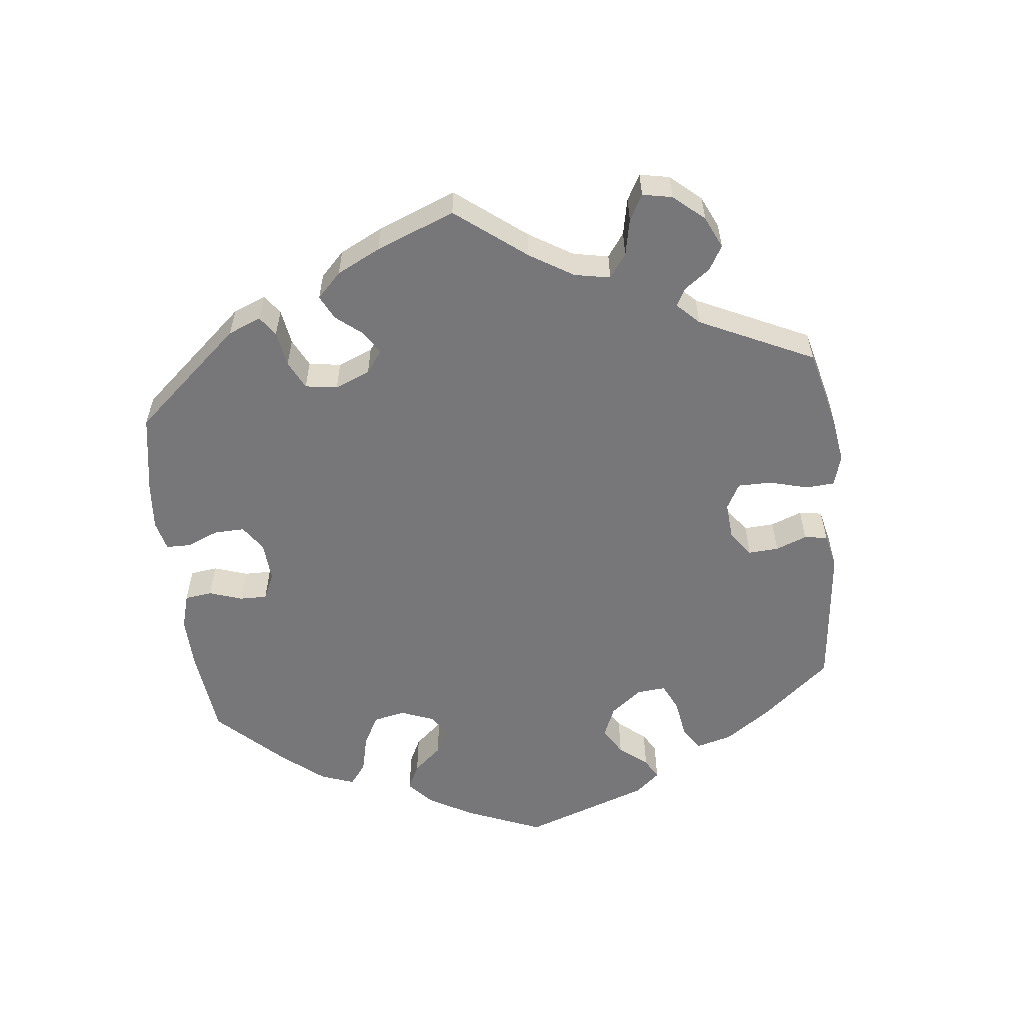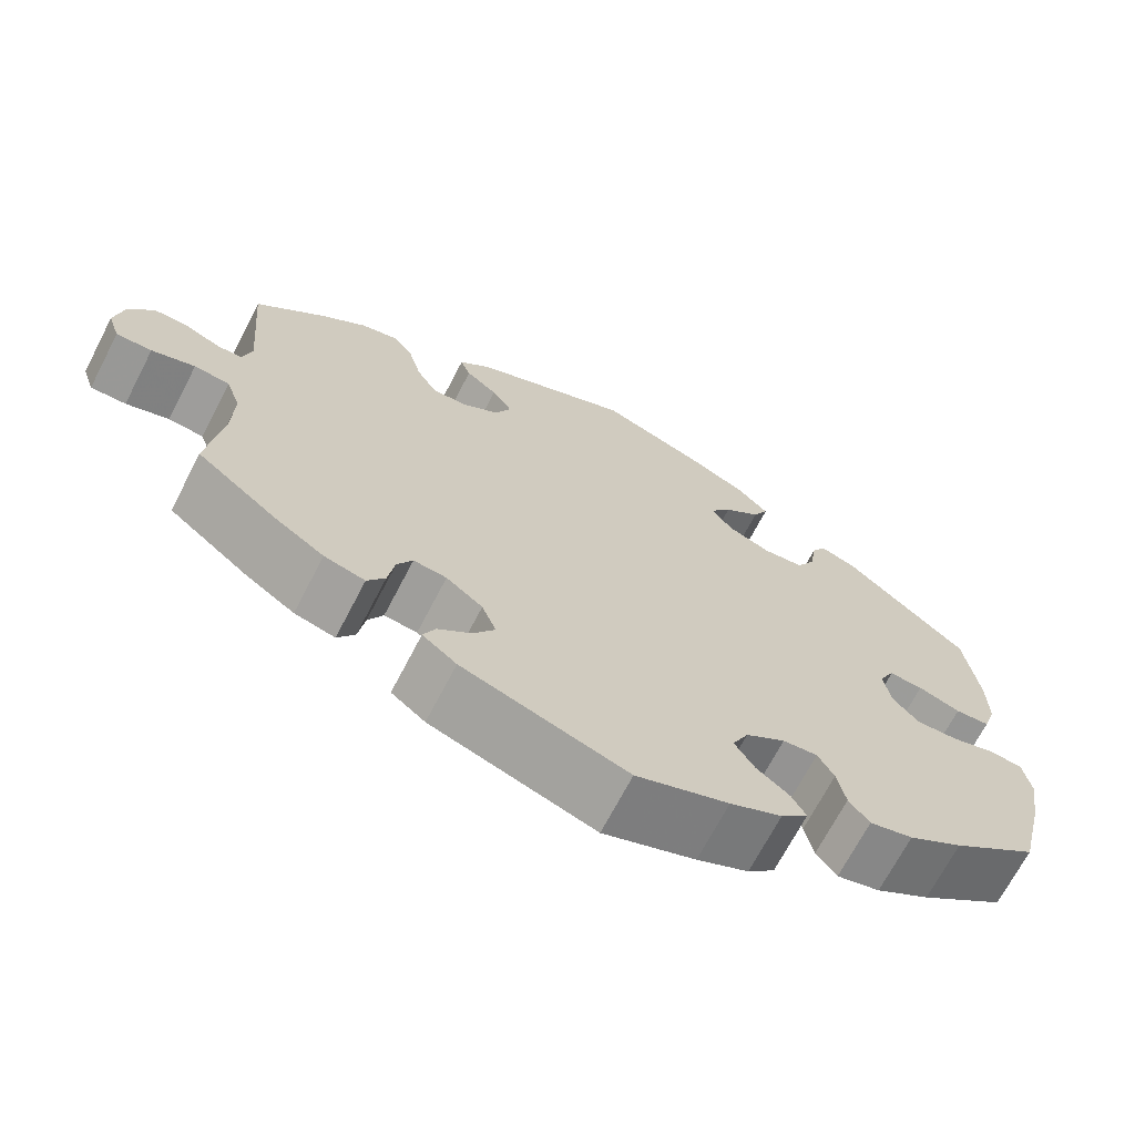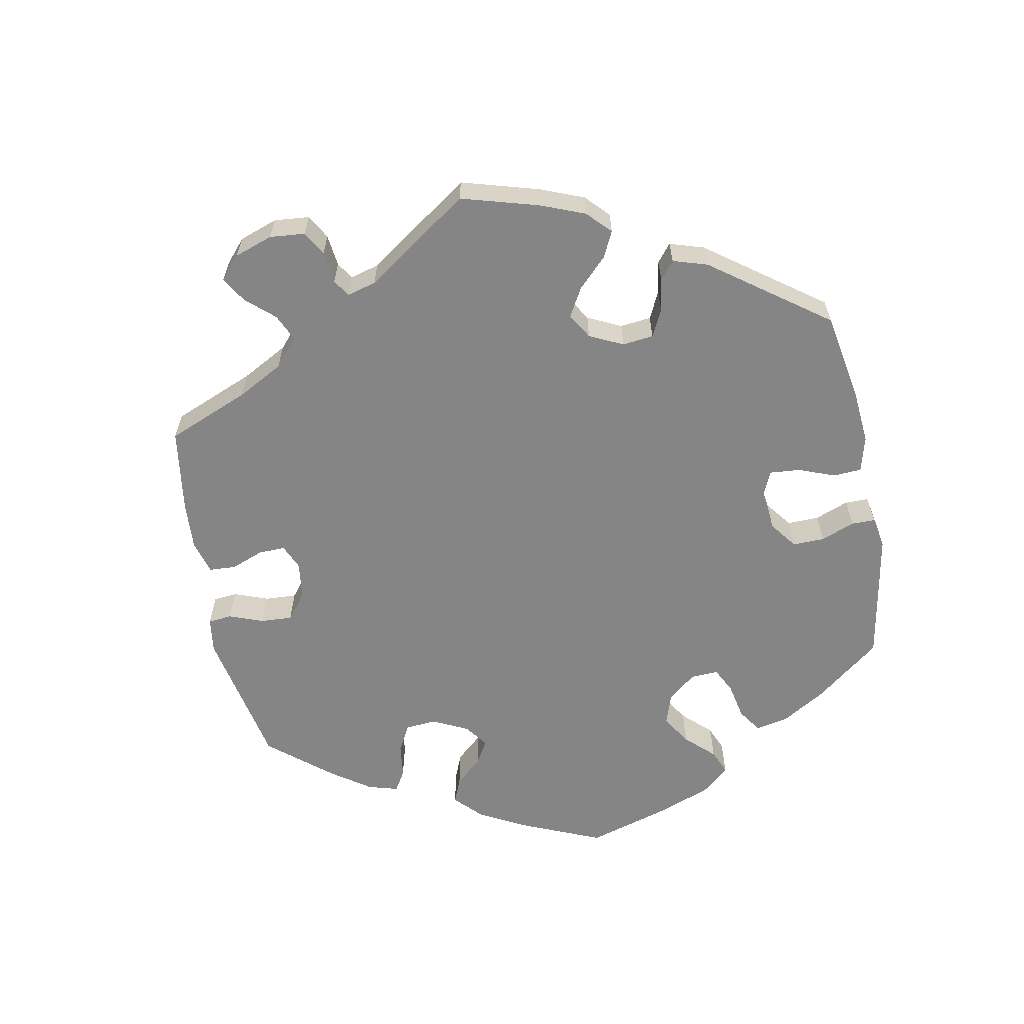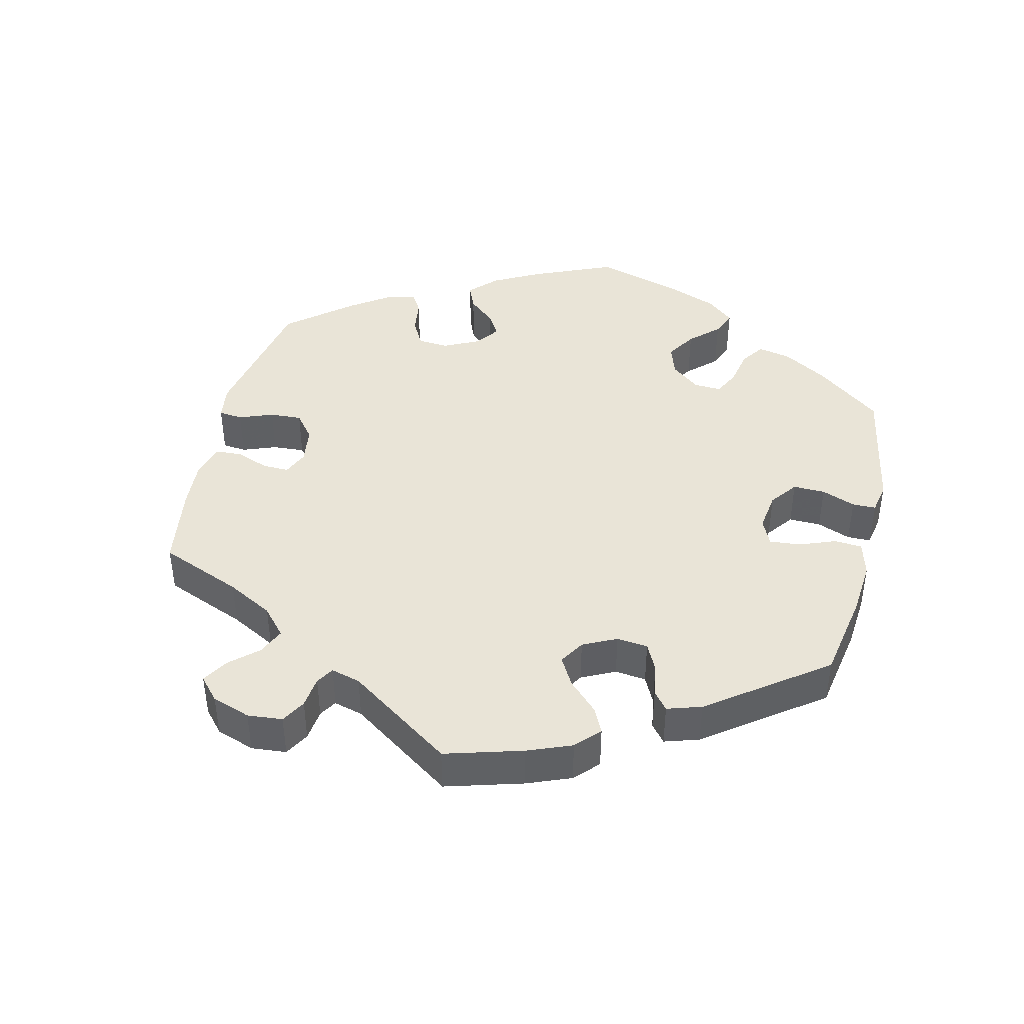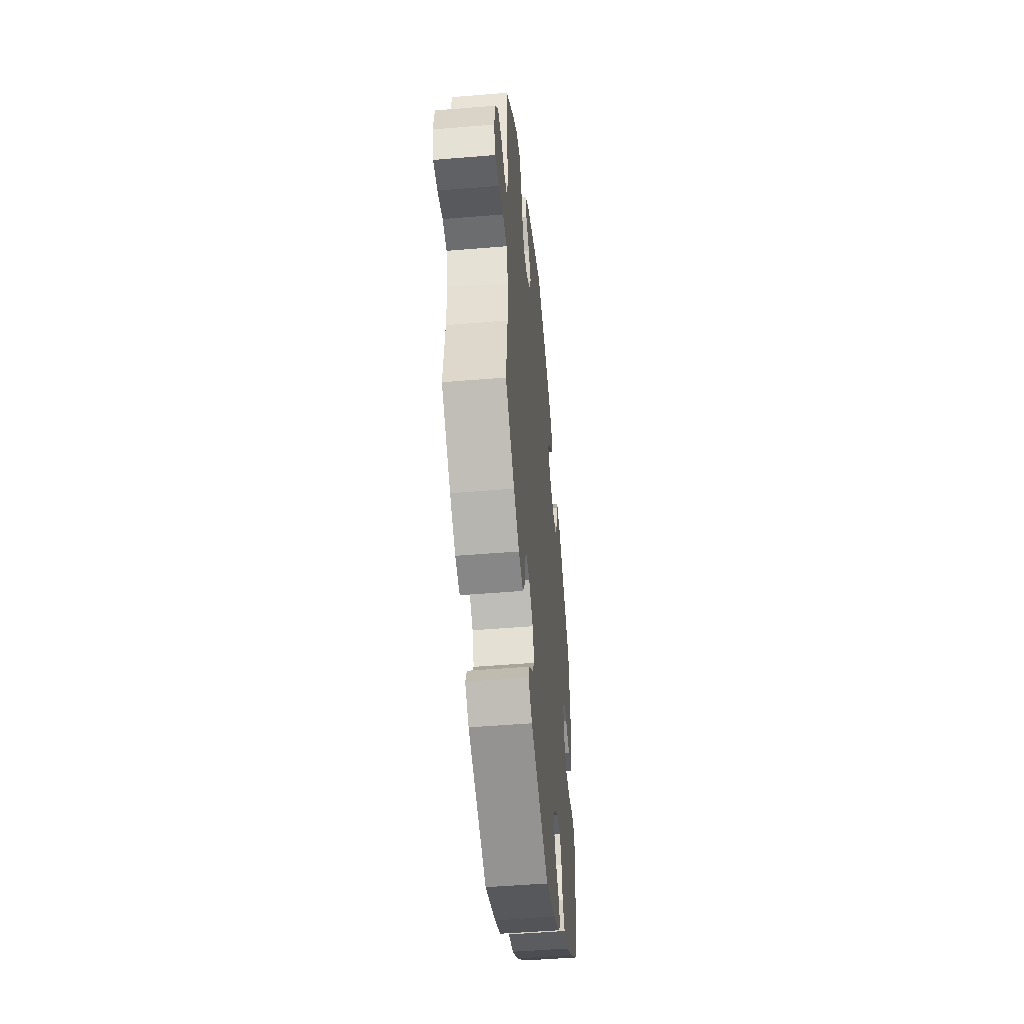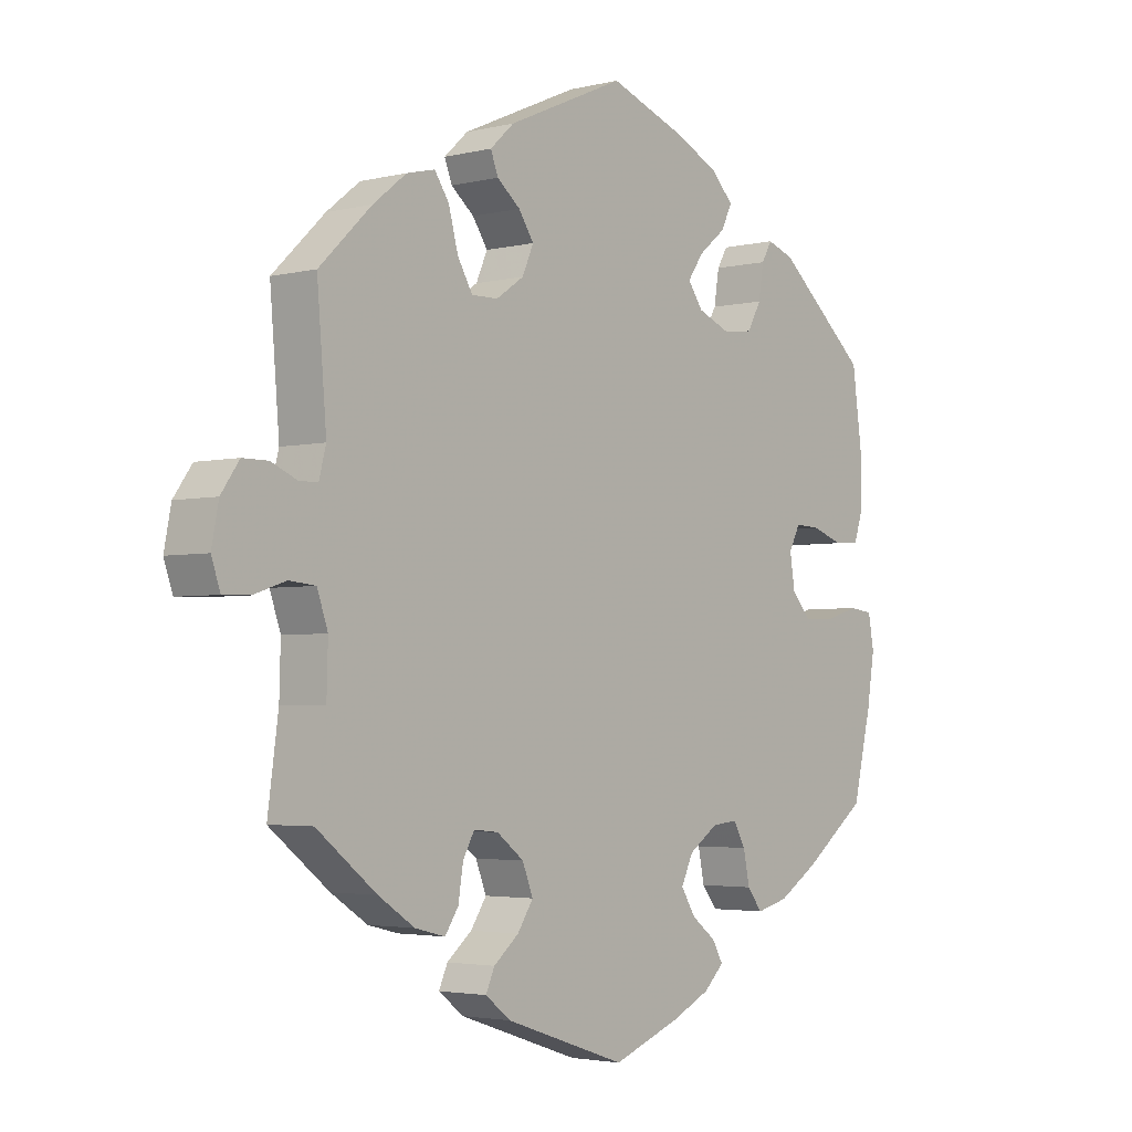
<metadata>
{"format":"obj","ext":"obj","renderer":"f3d","projection":"perspective","resolution":1024,"background":"white","views":[{"elev":-57.2,"azim":-113.7,"up":"+Y"},{"elev":-69.0,"azim":-27.4,"up":"+Z"},{"elev":-61.9,"azim":-49.1,"up":"+Y"},{"elev":42.9,"azim":-46.7,"up":"+Y"},{"elev":-48.6,"azim":-84.7,"up":"+Z"},{"elev":-3.2,"azim":-50.3,"up":"+Z"}]}
</metadata>
<code>
v -0.418 0.07 0.369
v -0.365 0.07 0.411
v -0.32 0.07 0.422
v -0.297 0.07 0.388
v -0.282 0.07 0.332
v -0.258 0.07 0.291
v -0.216 0.07 0.292
v -0.172 0.07 0.322
v -0.154 0.07 0.363
v -0.178 0.07 0.399
v -0.215 0.07 0.429
v -0.227 0.07 0.46
v -0.189 0.07 0.495
v -0.001 0.07 0.578
v 0.12 0.07 0.534
v 0.19 0.07 0.501
v 0.227 0.07 0.464
v 0.209 0.07 0.428
v 0.166 0.07 0.393
v 0.141 0.07 0.357
v 0.165 0.07 0.323
v 0.217 0.07 0.302
v 0.265 0.07 0.308
v 0.287 0.07 0.348
v 0.295 0.07 0.399
v 0.312 0.07 0.428
v 0.355 0.07 0.413
v 0.5 0.07 0.289
v 0.516 0.07 0.172
v 0.517 0.07 0.1
v 0.502 0.07 0.054
v 0.461 0.07 0.051
v 0.411 0.07 0.068
v 0.371 0.07 0.07
v 0.353 0.07 0.035
v 0.361 0.07 -0.016
v 0.392 0.07 -0.051
v 0.442 0.07 -0.049
v 0.495 0.07 -0.033
v 0.533 0.07 -0.038
v 0.542 0.07 -0.088
v 0.53 0.07 -0.164
v 0.5 0.07 -0.289
v 0.399 0.07 -0.365
v 0.335 0.07 -0.405
v 0.284 0.07 -0.418
v 0.26 0.07 -0.387
v 0.25 0.07 -0.338
v 0.231 0.07 -0.304
v 0.19 0.07 -0.308
v 0.143 0.07 -0.34
v 0.124 0.07 -0.38
v 0.147 0.07 -0.417
v 0.186 0.07 -0.447
v 0.203 0.07 -0.477
v 0.171 0.07 -0.508
v 0.11 0.07 -0.537
v 0.001 0.07 -0.578
v -0.193 0.07 -0.513
v -0.233 0.07 -0.482
v -0.219 0.07 -0.451
v -0.179 0.07 -0.418
v -0.154 0.07 -0.38
v -0.171 0.07 -0.337
v -0.214 0.07 -0.304
v -0.253 0.07 -0.3
v -0.271 0.07 -0.333
v -0.279 0.07 -0.382
v -0.3 0.07 -0.414
v -0.348 0.07 -0.402
v -0.406 0.07 -0.364
v -0.501 0.07 -0.289
v -0.484 0.07 -0.164
v -0.482 0.07 -0.09
v -0.499 0.07 -0.041
v -0.541 0.07 -0.037
v -0.592 0.07 -0.054
v -0.634 0.07 -0.055
v -0.648 0.07 -0.014
v -0.637 0.07 0.043
v -0.608 0.07 0.084
v -0.568 0.07 0.084
v -0.526 0.07 0.066
v -0.497 0.07 0.067
v -0.486 0.07 0.109
v -0.501 0.07 0.289
v -0.418 0 0.369
v -0.365 0 0.411
v -0.32 0 0.422
v -0.297 0 0.388
v -0.282 0 0.332
v -0.258 0 0.291
v -0.216 0 0.292
v -0.172 0 0.322
v -0.154 0 0.363
v -0.178 0 0.399
v -0.215 0 0.429
v -0.227 0 0.46
v -0.189 0 0.495
v -0.001 0 0.578
v 0.12 0 0.534
v 0.19 0 0.501
v 0.227 0 0.464
v 0.209 0 0.428
v 0.166 0 0.393
v 0.141 0 0.357
v 0.165 0 0.323
v 0.217 0 0.302
v 0.265 0 0.308
v 0.287 0 0.348
v 0.295 0 0.399
v 0.312 0 0.428
v 0.355 0 0.413
v 0.5 0 0.289
v 0.516 0 0.172
v 0.517 0 0.1
v 0.502 0 0.054
v 0.461 0 0.051
v 0.411 0 0.068
v 0.371 0 0.07
v 0.353 0 0.035
v 0.361 0 -0.016
v 0.392 0 -0.051
v 0.442 0 -0.049
v 0.495 0 -0.033
v 0.533 0 -0.038
v 0.542 0 -0.088
v 0.53 0 -0.164
v 0.5 0 -0.289
v 0.399 0 -0.365
v 0.335 0 -0.405
v 0.284 0 -0.418
v 0.26 0 -0.387
v 0.25 0 -0.338
v 0.231 0 -0.304
v 0.19 0 -0.308
v 0.143 0 -0.34
v 0.124 0 -0.38
v 0.147 0 -0.417
v 0.186 0 -0.447
v 0.203 0 -0.477
v 0.171 0 -0.508
v 0.11 0 -0.537
v 0.001 0 -0.578
v -0.193 0 -0.513
v -0.233 0 -0.482
v -0.219 0 -0.451
v -0.179 0 -0.418
v -0.154 0 -0.38
v -0.171 0 -0.337
v -0.214 0 -0.304
v -0.253 0 -0.3
v -0.271 0 -0.333
v -0.279 0 -0.382
v -0.3 0 -0.414
v -0.348 0 -0.402
v -0.406 0 -0.364
v -0.501 0 -0.289
v -0.484 0 -0.164
v -0.482 0 -0.09
v -0.499 0 -0.041
v -0.541 0 -0.037
v -0.592 0 -0.054
v -0.634 0 -0.055
v -0.648 0 -0.014
v -0.637 0 0.043
v -0.608 0 0.084
v -0.568 0 0.084
v -0.526 0 0.066
v -0.497 0 0.067
v -0.486 0 0.109
v -0.501 0 0.289
f 85 86 1 2
f 84 85 2 3
f 80 81 82 83
f 80 83 84
f 79 80 84
f 76 77 78 79
f 75 76 79 84
f 74 75 84 3
f 70 71 72 73
f 67 68 69 70
f 66 67 70 73
f 65 66 73 74
f 59 60 61 62
f 59 62 63
f 58 59 63
f 57 58 63 64
f 53 54 55 56
f 52 53 56 57
f 45 46 47 48
f 45 48 49
f 44 45 49
f 43 44 49
f 42 43 49
f 41 42 49 50
f 38 39 40 41
f 37 38 41 50
f 30 31 32 33
f 30 33 34
f 29 30 34
f 28 29 34
f 27 28 34
f 24 25 26 27
f 23 24 27 34
f 22 23 34 35
f 16 17 18 19
f 16 19 20
f 15 16 20
f 14 15 20
f 13 14 20
f 10 11 12 13
f 9 10 13 20
f 8 9 20 21
f 74 3 4 5
f 74 5 6
f 65 74 6 7
f 52 57 64 65
f 51 52 65 7
f 36 37 50 51
f 22 35 36 51
f 21 22 51
f 7 8 21 51
f 88 87 172 171
f 89 88 171 170
f 169 168 167 166
f 170 169 166
f 170 166 165
f 165 164 163 162
f 170 165 162 161
f 89 170 161 160
f 159 158 157 156
f 156 155 154 153
f 159 156 153 152
f 160 159 152 151
f 148 147 146 145
f 149 148 145
f 149 145 144
f 150 149 144 143
f 142 141 140 139
f 143 142 139 138
f 134 133 132 131
f 135 134 131
f 135 131 130
f 135 130 129
f 135 129 128
f 136 135 128 127
f 127 126 125 124
f 136 127 124 123
f 119 118 117 116
f 120 119 116
f 120 116 115
f 120 115 114
f 120 114 113
f 113 112 111 110
f 120 113 110 109
f 121 120 109 108
f 105 104 103 102
f 106 105 102
f 106 102 101
f 106 101 100
f 106 100 99
f 99 98 97 96
f 106 99 96 95
f 107 106 95 94
f 91 90 89 160
f 92 91 160
f 93 92 160 151
f 151 150 143 138
f 93 151 138 137
f 137 136 123 122
f 137 122 121 108
f 137 108 107
f 137 107 94 93
f 1 87 88 2
f 2 88 89 3
f 3 89 90 4
f 4 90 91 5
f 5 91 92 6
f 6 92 93 7
f 7 93 94 8
f 8 94 95 9
f 9 95 96 10
f 10 96 97 11
f 11 97 98 12
f 12 98 99 13
f 13 99 100 14
f 14 100 101 15
f 15 101 102 16
f 16 102 103 17
f 17 103 104 18
f 18 104 105 19
f 19 105 106 20
f 20 106 107 21
f 21 107 108 22
f 22 108 109 23
f 23 109 110 24
f 24 110 111 25
f 25 111 112 26
f 26 112 113 27
f 27 113 114 28
f 28 114 115 29
f 29 115 116 30
f 30 116 117 31
f 31 117 118 32
f 32 118 119 33
f 33 119 120 34
f 34 120 121 35
f 35 121 122 36
f 36 122 123 37
f 37 123 124 38
f 38 124 125 39
f 39 125 126 40
f 40 126 127 41
f 41 127 128 42
f 42 128 129 43
f 43 129 130 44
f 44 130 131 45
f 45 131 132 46
f 46 132 133 47
f 47 133 134 48
f 48 134 135 49
f 49 135 136 50
f 50 136 137 51
f 51 137 138 52
f 52 138 139 53
f 53 139 140 54
f 54 140 141 55
f 55 141 142 56
f 56 142 143 57
f 57 143 144 58
f 58 144 145 59
f 59 145 146 60
f 60 146 147 61
f 61 147 148 62
f 62 148 149 63
f 63 149 150 64
f 64 150 151 65
f 65 151 152 66
f 66 152 153 67
f 67 153 154 68
f 68 154 155 69
f 69 155 156 70
f 70 156 157 71
f 71 157 158 72
f 72 158 159 73
f 73 159 160 74
f 74 160 161 75
f 75 161 162 76
f 76 162 163 77
f 77 163 164 78
f 78 164 165 79
f 79 165 166 80
f 80 166 167 81
f 81 167 168 82
f 82 168 169 83
f 83 169 170 84
f 84 170 171 85
f 85 171 172 86
f 86 172 87 1

</code>
